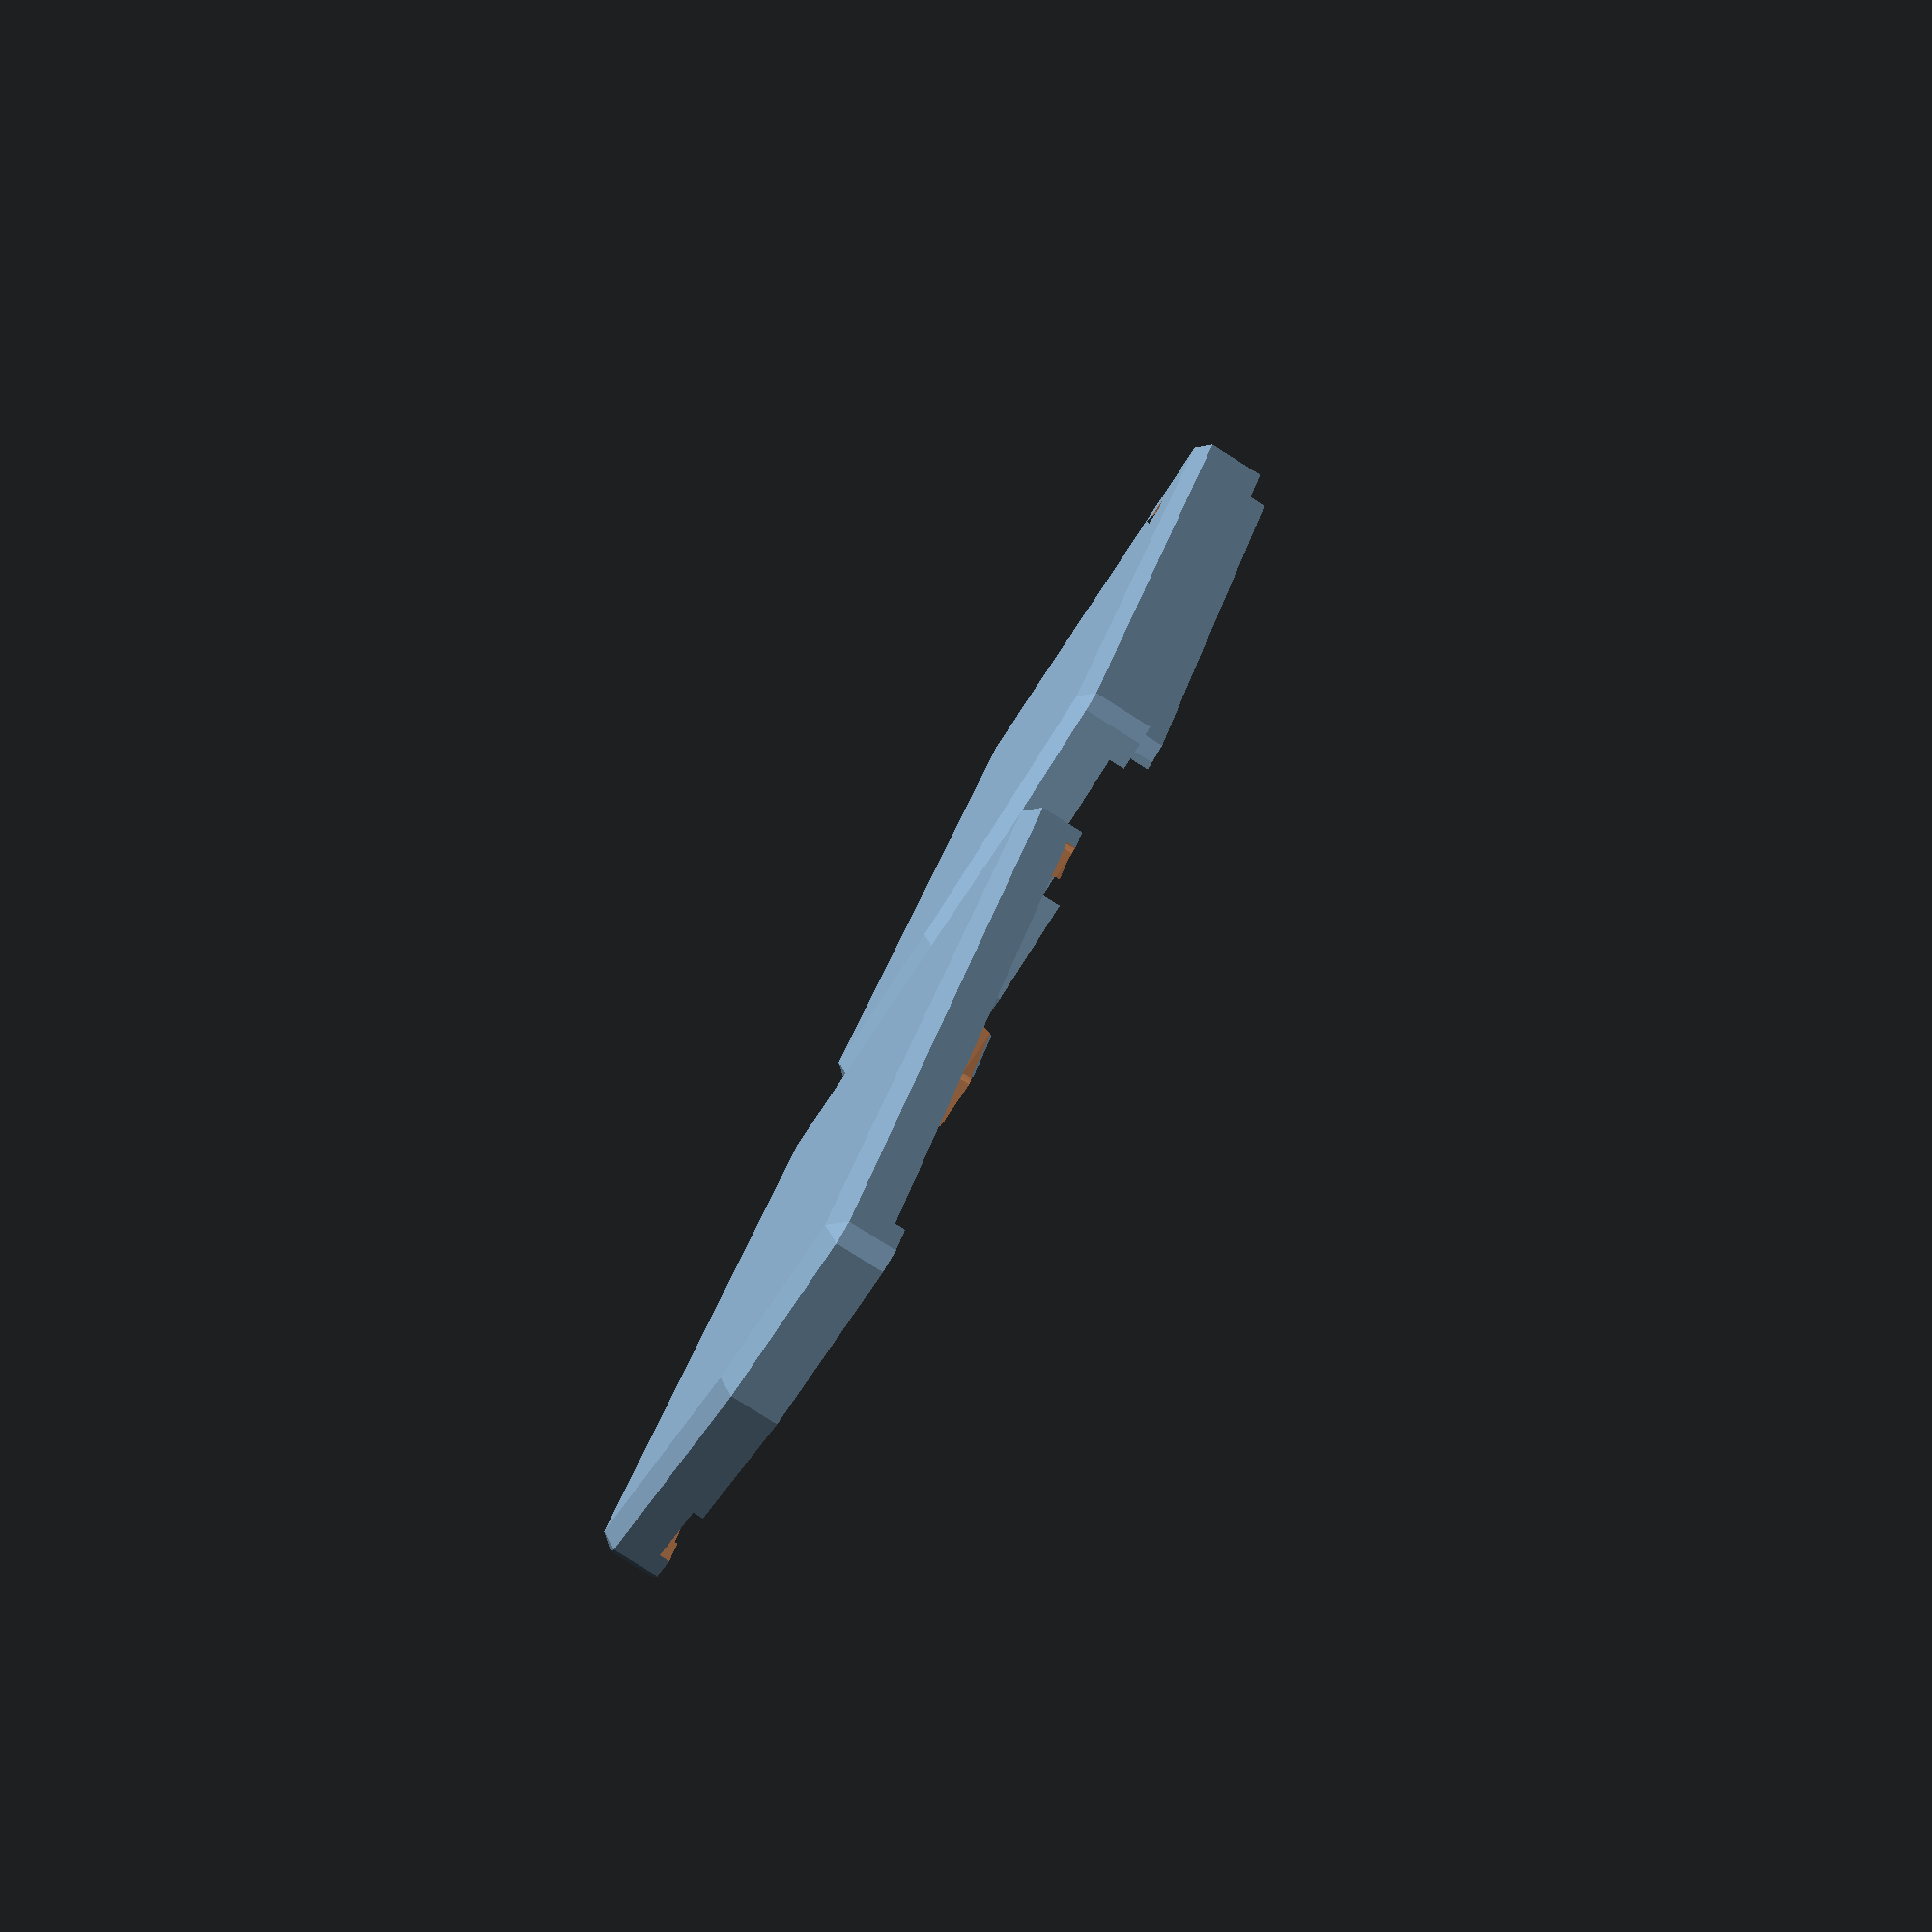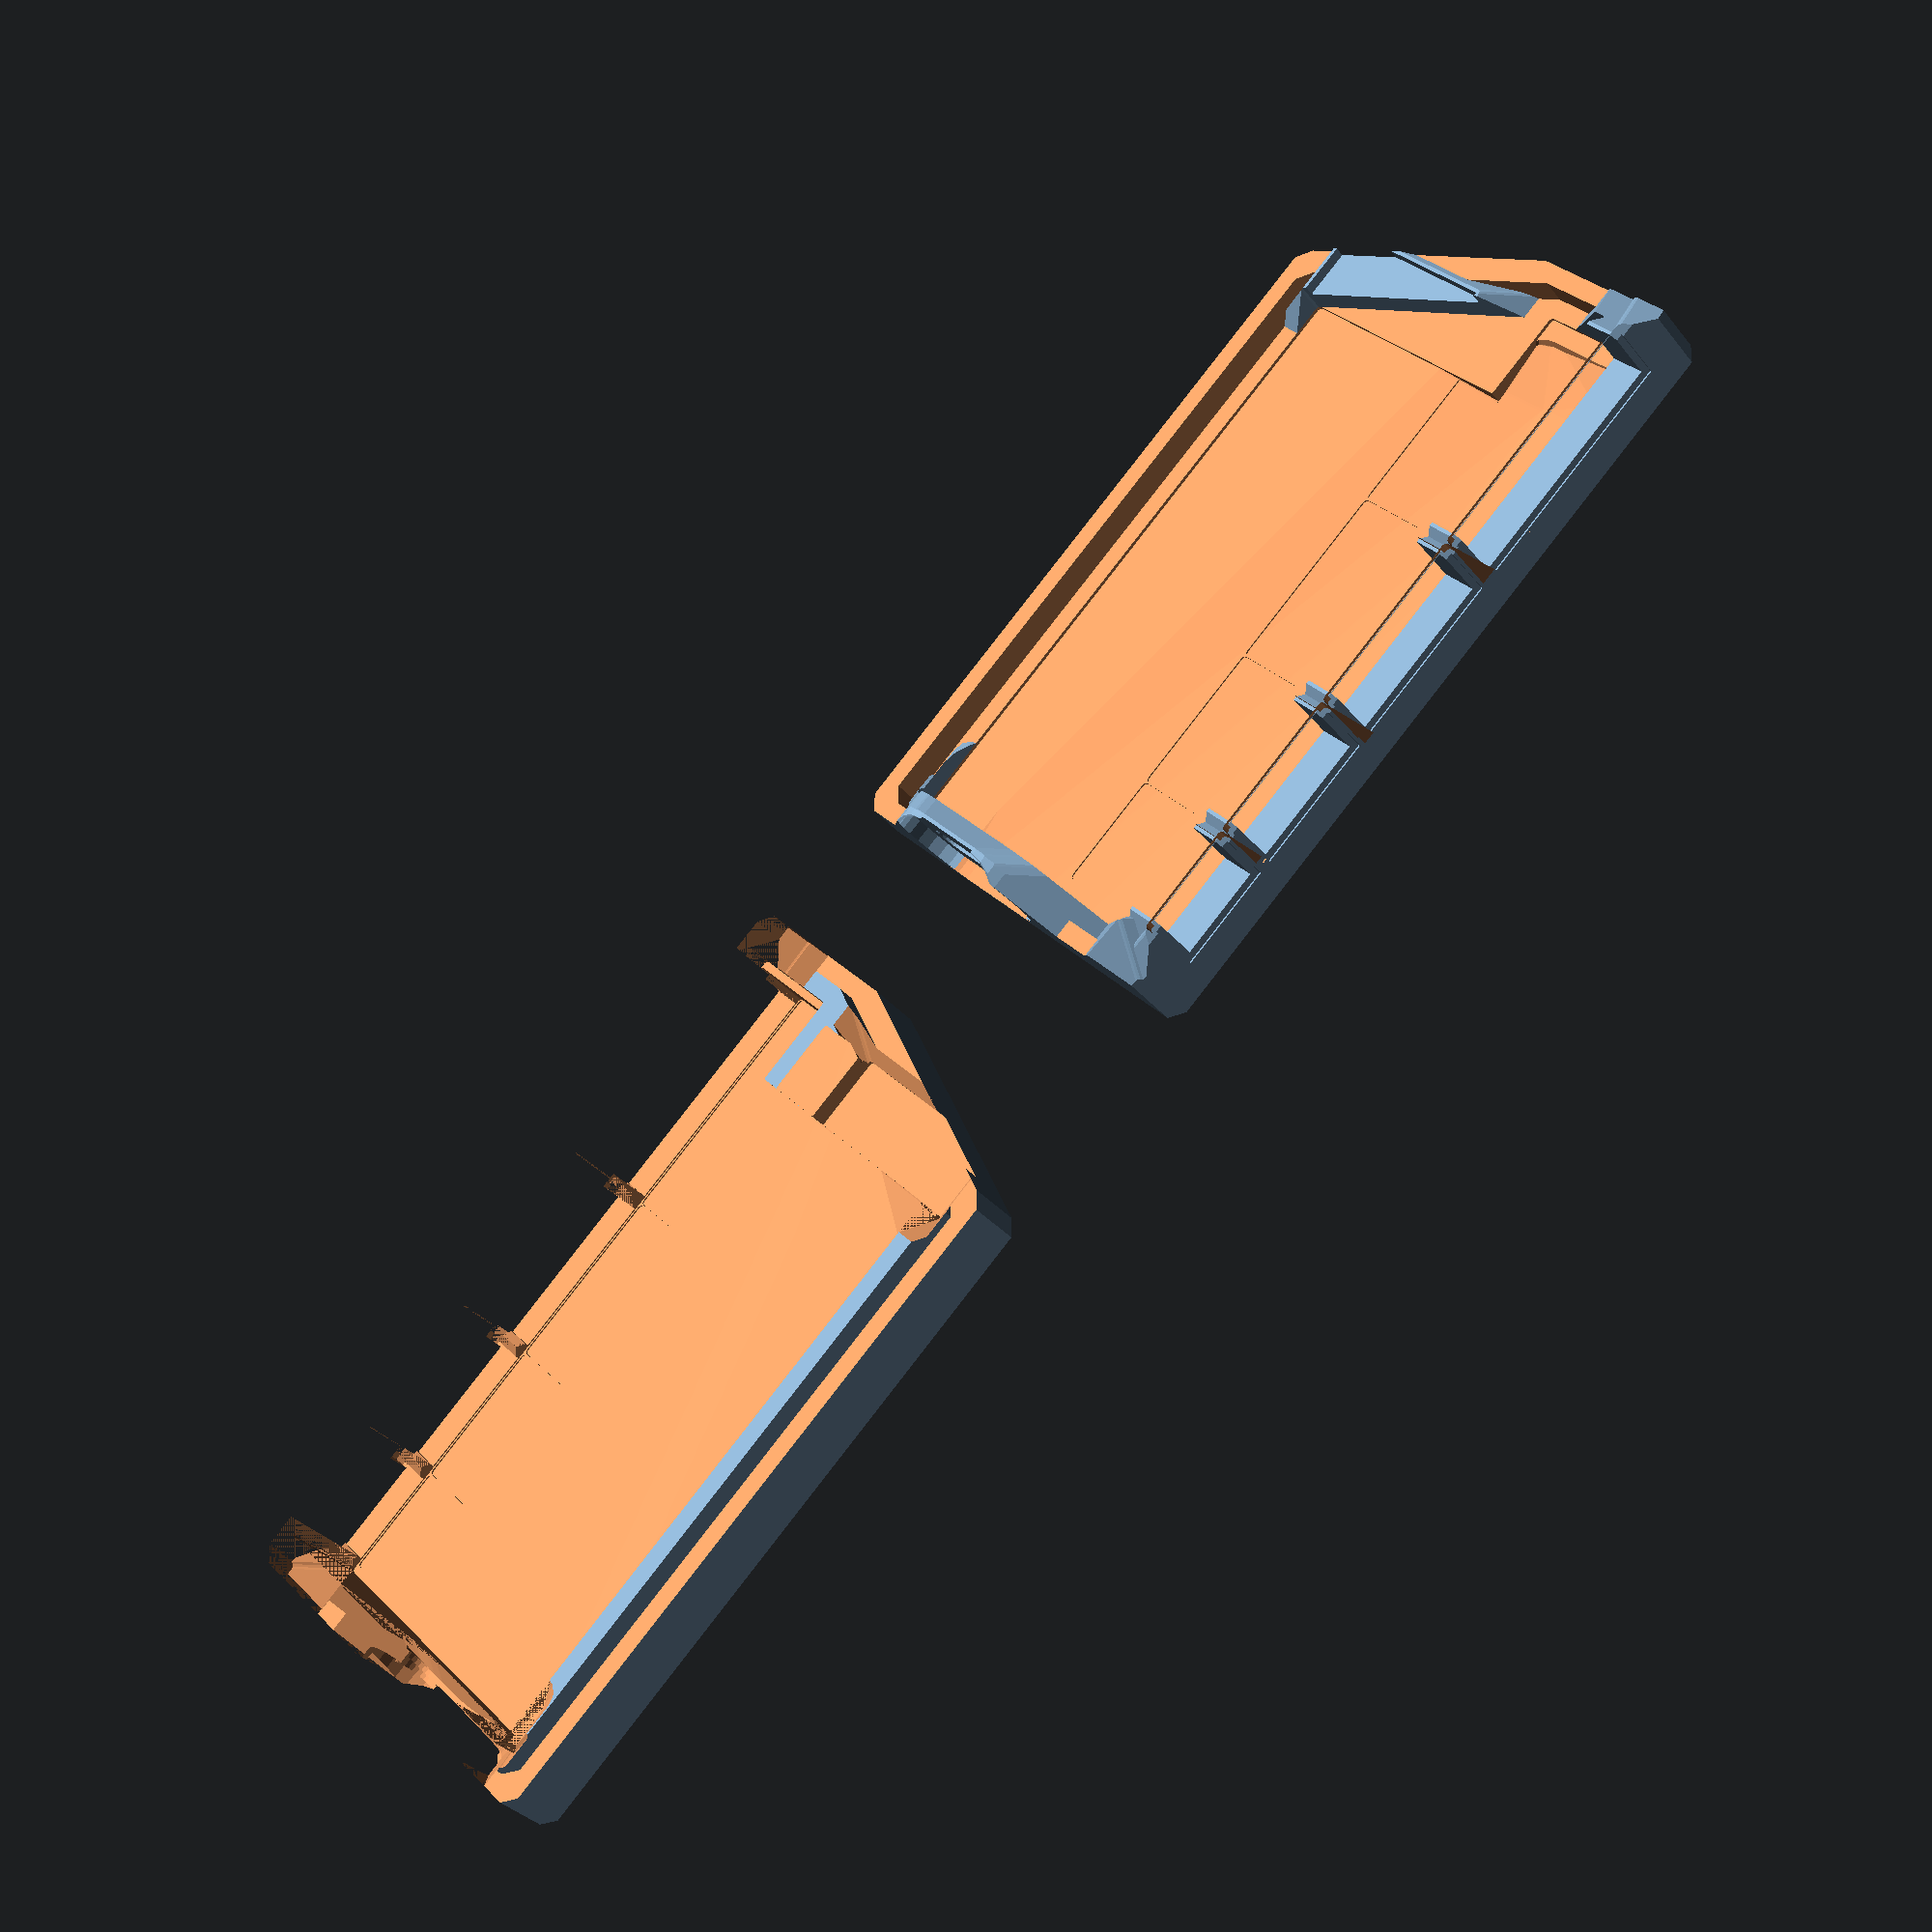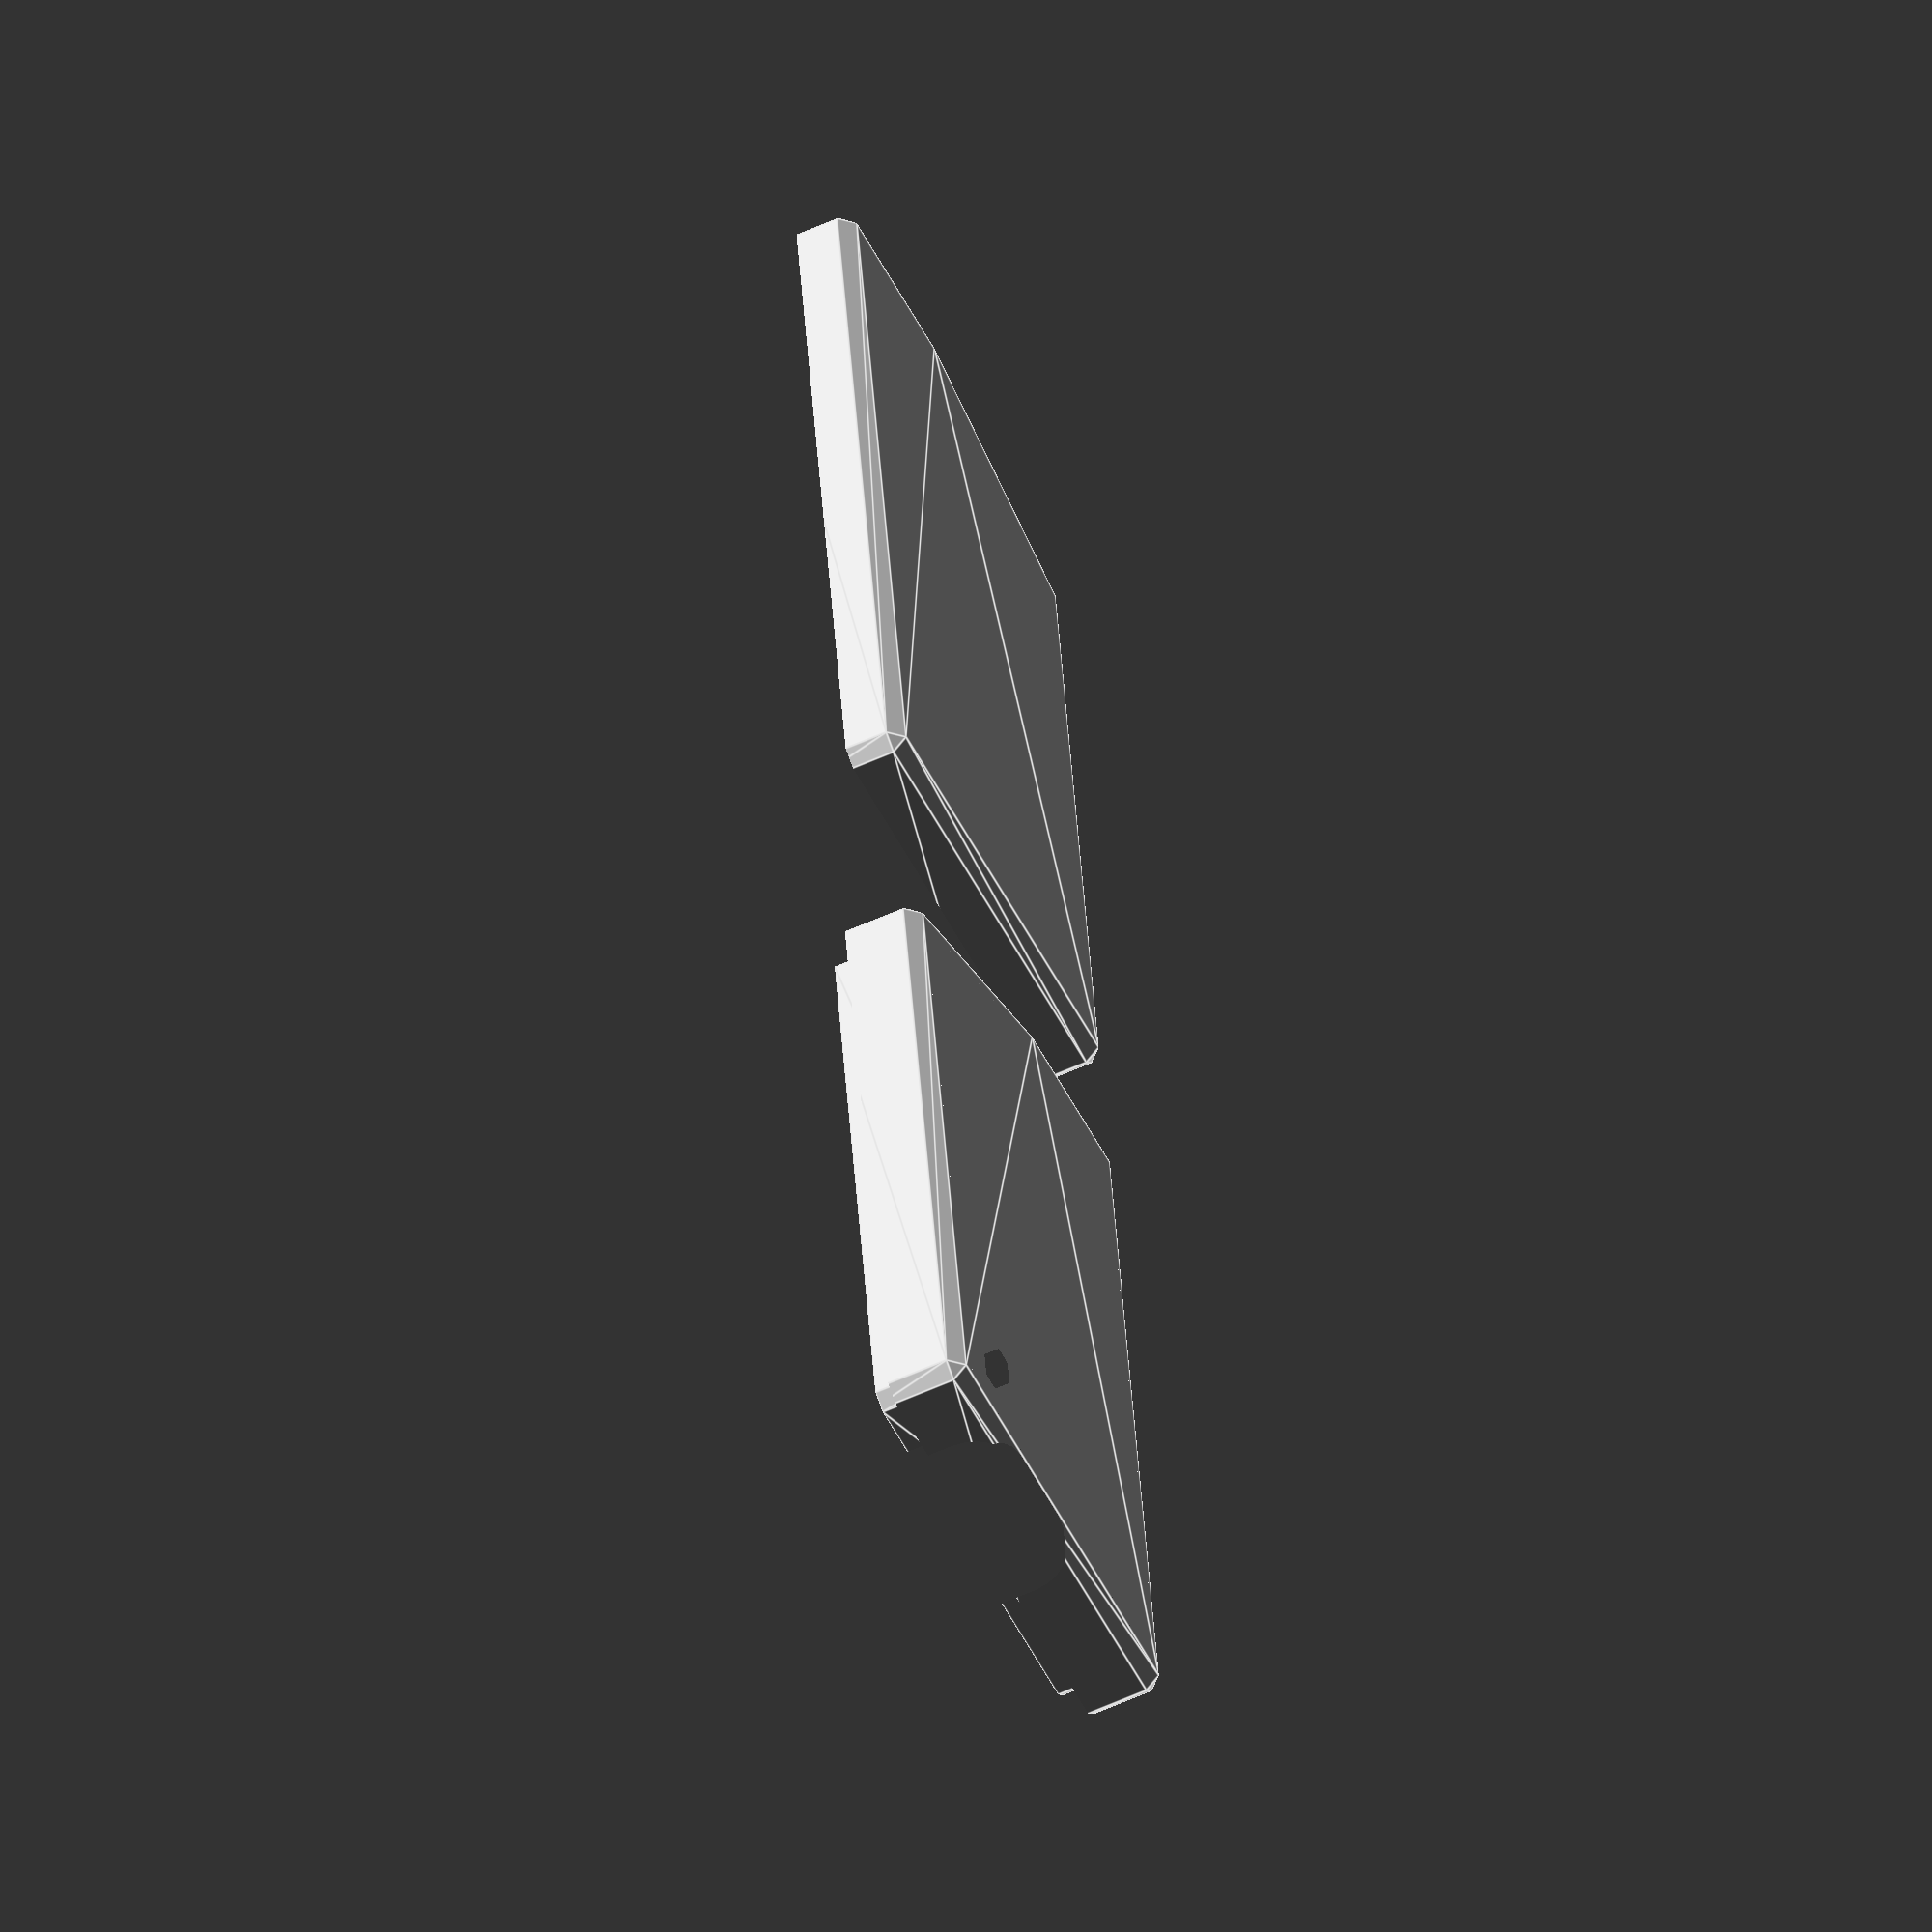
<openscad>
// Generated case design for KiCad/Access2.kicad_pcb
// By https://github.com/revk/PCBCase
// Generated 2022-03-09 12:32:52
// title:	Access Control
// date:	${DATE}
// rev:	3
// company:	Adrian Kennard Andrews & Arnold Ltd
// comment:	www.me.uk
//

// Globals
margin=0.500000;
overlap=2.000000;
casebase=2.000000;
casetop=5.200000;
casewall=3.000000;
fit=0.000000;
edge=1.000000;
pcbthickness=1.600000;
nohull=false;
hullcap=0.400000;
useredge=false;

module pcb(h=pcbthickness){linear_extrude(height=h)polygon(points=[[50.000000,26.500000],[0.000000,26.500000],[0.000000,18.250000],[6.500000,18.250000],[6.500000,0.000000],[50.000000,0.000000]],paths=[[0,1,2,3,4,5,0]]);}

module outline(h=pcbthickness){linear_extrude(height=h)polygon(points=[[50.000000,26.500000],[0.000000,26.500000],[0.000000,18.250000],[6.500000,18.250000],[6.500000,0.000000],[50.000000,0.000000]],paths=[[0,1,2,3,4,5,0]]);}
spacing=66.000000;
pcbwidth=50.000000;
pcblength=26.500000;
// Populated PCB
module board(pushed=false,hulled=false){
translate([45.750000,19.850000,1.600000])rotate([0,0,180.000000])translate([0.000000,-3.600000,2.500000])rotate([0.000000,0.000000,180.000000])m0(pushed,hulled); // RevK:Molex_MiniSPOX_H2RA 22057025
translate([36.500000,19.850000,1.600000])rotate([0,0,180.000000])translate([0.000000,-3.600000,2.500000])rotate([0.000000,0.000000,180.000000])m1(pushed,hulled); // RevK:Molex_MiniSPOX_H3RA 22057035
translate([24.750000,19.850000,1.600000])rotate([0,0,180.000000])translate([0.000000,-3.600000,2.500000])rotate([0.000000,0.000000,180.000000])m2(pushed,hulled); // RevK:Molex_MiniSPOX_H4RA 22057045
translate([9.250000,19.850000,1.600000])rotate([0,0,180.000000])translate([0.000000,-3.600000,2.500000])rotate([0.000000,0.000000,180.000000])m3(pushed,hulled); // RevK:Molex_MiniSPOX_H6RA 22057065
translate([38.250000,13.500000,1.600000])rotate([0,0,180.000000])m4(pushed,hulled); // RevK:R_0603 R_0603_1608Metric
translate([36.500000,3.250000,1.600000])m5(pushed,hulled); // RevK:SW_PUSH_6mm_SMD SW_SPST_PTS645
translate([13.500000,17.000000,1.600000])rotate([0,0,-90.000000])m4(pushed,hulled); // RevK:R_0603 R_0603_1608Metric
translate([46.250000,2.375000,1.600000])rotate([0,0,90.000000])m4(pushed,hulled); // RevK:R_0603 R_0603_1608Metric
translate([29.500000,9.500000,1.600000])rotate([0,0,90.000000])m4(pushed,hulled); // RevK:R_0603 R_0603_1608Metric
translate([48.000000,2.375000,1.600000])rotate([0,0,90.000000])translate([0.000000,-0.400000,0.000000])m6(pushed,hulled); // RevK:LED-RGB-1.6x1.6 LED_0603_1608Metric
translate([48.000000,2.375000,1.600000])rotate([0,0,90.000000])translate([0.000000,0.400000,0.000000])m6(pushed,hulled); // RevK:LED-RGB-1.6x1.6 LED_0603_1608Metric
translate([49.935000,9.750000,1.600000])rotate([0,0,90.000000])translate([0.000000,3.385000,0.000000])rotate([-90.000000,0.000000,0.000000])m7(pushed,hulled); // RevK:USC16-TR-Round CSP-USC16-TR
translate([29.500000,1.750000,1.600000])rotate([0,0,90.000000])m4(pushed,hulled); // RevK:R_0603 R_0603_1608Metric
translate([22.500000,13.100000,1.600000])rotate([0.000000,0.000000,90.000000])m8(pushed,hulled); // RevK:RegulatorBlockFB SOT-23-6
translate([22.500000,13.100000,1.600000])translate([-2.100000,-0.250000,0.000000])rotate([0.000000,0.000000,90.000000])m9(pushed,hulled); // RevK:RegulatorBlockFB C_0603_1608Metric
translate([22.500000,13.100000,1.600000])translate([-0.800000,-3.550000,0.000000])rotate([0.000000,0.000000,90.000000])m10(pushed,hulled); // RevK:RegulatorBlockFB C_0805_2012Metric
translate([22.500000,13.100000,1.600000])translate([5.400000,-3.550000,0.000000])rotate([0.000000,0.000000,90.000000])m10(pushed,hulled); // RevK:RegulatorBlockFB C_0805_2012Metric
translate([22.500000,13.100000,1.600000])translate([3.900000,0.000000,0.000000])rotate([0.000000,0.000000,90.000000])m11(pushed,hulled); // RevK:RegulatorBlockFB TYA4020
translate([22.500000,13.100000,1.600000])translate([2.275000,-3.200000,0.000000])m12(pushed,hulled); // RevK:RegulatorBlockFB D_1206_3216Metric
translate([49.250000,16.000000,1.600000])rotate([0,0,-90.000000])m4(pushed,hulled); // RevK:R_0603 R_0603_1608Metric
translate([12.000000,6.750000,1.600000])rotate([0,0,90.000000])translate([0.000000,2.500000,0.000000])rotate([-90.000000,0.000000,0.000000])m13(pushed,hulled); // RevK:ESP32-PICO-MINI-02 ESP32-PICO-MINI-02
translate([17.500000,17.000000,1.600000])rotate([0,0,-90.000000])m4(pushed,hulled); // RevK:R_0603 R_0603_1608Metric
translate([19.950000,1.850000,1.600000])rotate([0,0,-90.000000])m4(pushed,hulled); // RevK:R_0603 R_0603_1608Metric
translate([38.250000,11.000000,1.600000])m4(pushed,hulled); // RevK:R_0603 R_0603_1608Metric
translate([15.500000,17.000000,1.600000])rotate([0,0,-90.000000])m4(pushed,hulled); // RevK:R_0603 R_0603_1608Metric
translate([42.700000,16.700000,1.600000])rotate([0,0,-90.000000])m14(pushed,hulled); // Connector_PinHeader_1.27mm:PinHeader_1x02_P1.27mm_Vertical PinHeader_1x02_P1.27mm_Vertical
translate([29.500000,13.600000,1.600000])rotate([0,0,-90.000000])m4(pushed,hulled); // RevK:R_0603 R_0603_1608Metric
translate([43.250000,2.375000,1.600000])rotate([0,0,90.000000])m4(pushed,hulled); // RevK:R_0603 R_0603_1608Metric
translate([41.750000,12.000000,1.600000])rotate([0,0,-90.000000])m4(pushed,hulled); // RevK:R_0603 R_0603_1608Metric
translate([9.500000,17.000000,1.600000])rotate([0,0,-90.000000])m4(pushed,hulled); // RevK:R_0603 R_0603_1608Metric
translate([35.750000,7.750000,1.600000])rotate([0,0,-90.000000])m4(pushed,hulled); // RevK:R_0603 R_0603_1608Metric
translate([30.250000,4.000000,1.600000])rotate([0,0,180.000000])m4(pushed,hulled); // RevK:R_0603 R_0603_1608Metric
translate([41.750000,7.400000,1.600000])rotate([0,0,-90.000000])m4(pushed,hulled); // RevK:R_0603 R_0603_1608Metric
translate([21.500000,17.000000,1.600000])rotate([0,0,-90.000000])m4(pushed,hulled); // RevK:R_0603 R_0603_1608Metric
translate([36.500000,16.250000,1.600000])rotate([0,0,90.000000])rotate([0.000000,0.000000,90.000000])m15(pushed,hulled); // RevK:Special-SOP-4-3.7x4.55 SO-4_4.4x3.6mm_P2.54mm
translate([30.500000,16.750000,1.600000])rotate([0,0,180.000000])m16(pushed,hulled); // Package_TO_SOT_SMD:SOT-23 SOT-23
translate([33.750000,11.500000,1.600000])rotate([0,0,90.000000])m17(pushed,hulled); // RevK:QFN-20-1EP_4x4mm_P0.5mm_EP2.5x2.5mm QFN-20-1EP_4x4mm_P0.5mm_EP2.5x2.5mm
translate([45.800000,14.800000,1.600000])rotate([0,0,180.000000])m4(pushed,hulled); // RevK:R_0603 R_0603_1608Metric
translate([46.400000,17.000000,1.600000])m12(pushed,hulled); // RevK:RegulatorBlockFB D_1206_3216Metric
translate([19.500000,17.000000,1.600000])rotate([0,0,-90.000000])m4(pushed,hulled); // RevK:R_0603 R_0603_1608Metric
translate([22.500000,5.350000,1.600000])rotate([0.000000,0.000000,90.000000])m8(pushed,hulled); // RevK:RegulatorBlockFB SOT-23-6
translate([22.500000,5.350000,1.600000])translate([-2.100000,-0.250000,0.000000])rotate([0.000000,0.000000,90.000000])m9(pushed,hulled); // RevK:RegulatorBlockFB C_0603_1608Metric
translate([22.500000,5.350000,1.600000])translate([-0.800000,-3.550000,0.000000])rotate([0.000000,0.000000,90.000000])m10(pushed,hulled); // RevK:RegulatorBlockFB C_0805_2012Metric
translate([22.500000,5.350000,1.600000])translate([5.400000,-3.550000,0.000000])rotate([0.000000,0.000000,90.000000])m10(pushed,hulled); // RevK:RegulatorBlockFB C_0805_2012Metric
translate([22.500000,5.350000,1.600000])translate([3.900000,0.000000,0.000000])rotate([0.000000,0.000000,90.000000])m11(pushed,hulled); // RevK:RegulatorBlockFB TYA4020
translate([22.500000,5.350000,1.600000])translate([2.275000,-3.200000,0.000000])m12(pushed,hulled); // RevK:RegulatorBlockFB D_1206_3216Metric
translate([11.500000,17.000000,1.600000])rotate([0,0,-90.000000])m4(pushed,hulled); // RevK:R_0603 R_0603_1608Metric
translate([31.750000,7.750000,1.600000])rotate([0,0,-90.000000])m9(pushed,hulled); // RevK:RegulatorBlockFB C_0603_1608Metric
translate([7.500000,17.000000,1.600000])rotate([0,0,-90.000000])m4(pushed,hulled); // RevK:R_0603 R_0603_1608Metric
translate([38.250000,12.250000,1.600000])m4(pushed,hulled); // RevK:R_0603 R_0603_1608Metric
translate([44.750000,2.375000,1.600000])rotate([0,0,90.000000])m4(pushed,hulled); // RevK:R_0603 R_0603_1608Metric
translate([15.000000,25.000000,0.000000])rotate([0,0,90.000000])rotate([180,0,0])m9(pushed,hulled); // RevK:RegulatorBlockFB C_0603_1608Metric
translate([11.000000,25.000000,0.000000])rotate([0,0,90.000000])rotate([180,0,0])m9(pushed,hulled); // RevK:RegulatorBlockFB C_0603_1608Metric
translate([7.000000,25.000000,0.000000])rotate([0,0,90.000000])rotate([180,0,0])m9(pushed,hulled); // RevK:RegulatorBlockFB C_0603_1608Metric
translate([18.000000,22.500000,0.000000])rotate([180,0,0])m18(pushed,hulled); // Package_TO_SOT_SMD:SOT-363_SC-70-6 SOT-363_SC-70-6
translate([6.000000,22.500000,0.000000])rotate([180,0,0])m18(pushed,hulled); // Package_TO_SOT_SMD:SOT-363_SC-70-6 SOT-363_SC-70-6
translate([17.000000,24.975000,0.000000])rotate([0,0,90.000000])rotate([180,0,0])m9(pushed,hulled); // RevK:RegulatorBlockFB C_0603_1608Metric
translate([10.000000,22.500000,0.000000])rotate([180,0,0])m18(pushed,hulled); // Package_TO_SOT_SMD:SOT-363_SC-70-6 SOT-363_SC-70-6
translate([5.000000,25.000000,0.000000])rotate([0,0,90.000000])rotate([180,0,0])m9(pushed,hulled); // RevK:RegulatorBlockFB C_0603_1608Metric
translate([9.000000,25.000000,0.000000])rotate([0,0,90.000000])rotate([180,0,0])m9(pushed,hulled); // RevK:RegulatorBlockFB C_0603_1608Metric
translate([14.000000,22.500000,0.000000])rotate([180,0,0])m18(pushed,hulled); // Package_TO_SOT_SMD:SOT-363_SC-70-6 SOT-363_SC-70-6
translate([13.000000,25.000000,0.000000])rotate([0,0,90.000000])rotate([180,0,0])m9(pushed,hulled); // RevK:RegulatorBlockFB C_0603_1608Metric
}

module b(cx,cy,z,w,l,h){translate([cx-w/2,cy-l/2,z])cube([w,l,h]);}
module m0(pushed=false,hulled=false)
{ // RevK:Molex_MiniSPOX_H2RA 22057025
N=2;
A=2.4+N*2.5;
rotate([0,0,180])
translate([-A/2,-2.94,-2.5])
{
	cube([A,4.9,4.9]);
	cube([A,5.9,3.9]);
	hull()
	{
		cube([A,7.4,1]);
		cube([A,7.9,0.5]);
	}
	translate([1,6,-2])cube([A-2,1.2,4.5]); // Assumes cropped pins
	// Plug
	translate([0.5,-20,0.6])cube([A-1,21,4.1]);
	translate([0,-23,0])cube([A,20,4.9]);
}

}

module m1(pushed=false,hulled=false)
{ // RevK:Molex_MiniSPOX_H3RA 22057035
N=3;
A=2.4+N*2.5;
rotate([0,0,180])
translate([-A/2,-2.94,-2.5])
{
	cube([A,4.9,4.9]);
	cube([A,5.9,3.9]);
	hull()
	{
		cube([A,7.4,1]);
		cube([A,7.9,0.5]);
	}
	translate([1,6,-2])cube([A-2,1.2,4.5]); // Assumes cropped pins
	// Plug
	translate([0.5,-20,0.6])cube([A-1,21,4.1]);
	translate([0,-23,0])cube([A,20,4.9]);
}

}

module m2(pushed=false,hulled=false)
{ // RevK:Molex_MiniSPOX_H4RA 22057045
N=4;
A=2.4+N*2.5;
rotate([0,0,180])
translate([-A/2,-2.94,-2.5])
{
	cube([A,4.9,4.9]);
	cube([A,5.9,3.9]);
	hull()
	{
		cube([A,7.4,1]);
		cube([A,7.9,0.5]);
	}
	translate([1,6,-2])cube([A-2,1.2,4.5]); // Assumes cropped pins
	// Plug
	translate([0.5,-20,0.6])cube([A-1,21,4.1]);
	translate([0,-23,0])cube([A,20,4.9]);
}

}

module m3(pushed=false,hulled=false)
{ // RevK:Molex_MiniSPOX_H6RA 22057065
N=6;
A=2.4+N*2.5;
rotate([0,0,180])
translate([-A/2,-2.94,-2.5])
{
	cube([A,4.9,4.9]);
	cube([A,5.9,3.9]);
	hull()
	{
		cube([A,7.4,1]);
		cube([A,7.9,0.5]);
	}
	translate([1,6,-2])cube([A-2,1.2,4.5]); // Assumes cropped pins
	// Plug
	translate([0.5,-20,0.6])cube([A-1,21,4.1]);
	translate([0,-23,0])cube([A,20,4.9]);
}

}

module m4(pushed=false,hulled=false)
{ // RevK:R_0603 R_0603_1608Metric
b(0,0,0,2.8,0.95,0.5); // Pad size
}

module m5(pushed=false,hulled=false)
{ // RevK:SW_PUSH_6mm_SMD SW_SPST_PTS645
b(0,0,0,6,6,4);
}

module m6(pushed=false,hulled=false)
{ // RevK:LED-RGB-1.6x1.6 LED_0603_1608Metric
b(0,0,0,1.6,0.8,0.25);
b(0,0,0,1.2,0.8,0.55);
b(0,0,0,0.8,0.8,0.95);
if(pushed)b(0,0,0,1,1,20);
}

module m7(pushed=false,hulled=false)
{ // RevK:USC16-TR-Round CSP-USC16-TR
rotate([90,0,0])translate([-4.47,-3.84,0])
{
	translate([1.63,0,1.63])
	rotate([-90,0,0])
	hull()
	{
		cylinder(d=3.26,h=7.75,$fn=24);
		translate([5.68,0,0])
		cylinder(d=3.26,h=7.75,$fn=24);
	}
	translate([0,6.65,0])cube([8.94,1.1,1.63]);
	translate([0,2.2,0])cube([8.94,1.6,1.63]);
	// Plug
	translate([1.63,-20,1.63])
	rotate([-90,0,0])
	hull()
	{
		cylinder(d=2.5,h=21,$fn=24);
		translate([5.68,0,0])
		cylinder(d=2.5,h=21,$fn=24);
	}
	translate([1.63,-22.5,1.63])
	rotate([-90,0,0])
	hull()
	{
		cylinder(d=7,h=21,$fn=24);
		translate([5.68,0,0])
		cylinder(d=7,h=21,$fn=24);
	}
}

}

module m8(pushed=false,hulled=false)
{ // RevK:RegulatorBlockFB SOT-23-6
b(0,0,0,3.05,3.05,0.5);
b(0,0,0,1.45,3.05,1.1);
}

module m9(pushed=false,hulled=false)
{ // RevK:RegulatorBlockFB C_0603_1608Metric
b(0,0,0,2.8,0.95,1); // Pad size
}

module m10(pushed=false,hulled=false)
{ // RevK:RegulatorBlockFB C_0805_2012Metric
b(0,0,0,3.2,1.45,1); // Pad size
}

module m11(pushed=false,hulled=false)
{ // RevK:RegulatorBlockFB TYA4020
b(0,0,0,4,4,2.1);
}

module m12(pushed=false,hulled=false)
{ // RevK:RegulatorBlockFB D_1206_3216Metric
b(0,0,0,4.4,1.75,1.2); // Pad size
}

module m13(pushed=false,hulled=false)
{ // RevK:ESP32-PICO-MINI-02 ESP32-PICO-MINI-02
rotate([90,0,0])
translate([-13.2/2,-16.6/2,0])
{
	if(!hulled)cube([13.2,16.6,0.8]);
	cube([13.2,11.2,2.4]);
}
}

module m14(pushed=false,hulled=false)
{ // Connector_PinHeader_1.27mm:PinHeader_1x02_P1.27mm_Vertical PinHeader_1x02_P1.27mm_Vertical
N=2;
translate([-0.635,-0.635,0])cube([N*1.27,1.27,4]);

}

module m15(pushed=false,hulled=false)
{ // RevK:Special-SOP-4-3.7x4.55 SO-4_4.4x3.6mm_P2.54mm
b(0,0,0,4.55+0.25,3.7+0.25,2.1+0.2);
b(0,0,0,7.0+0.44,3,1.5);
}

module m16(pushed=false,hulled=false)
{ // Package_TO_SOT_SMD:SOT-23 SOT-23
b(0,0,0,2.92,1.3,1.2);
b(0,0,0,2.27,2.4,0.6);
}

module m17(pushed=false,hulled=false)
{ // RevK:QFN-20-1EP_4x4mm_P0.5mm_EP2.5x2.5mm QFN-20-1EP_4x4mm_P0.5mm_EP2.5x2.5mm
cube([4,4,1],center=true);
}

module m18(pushed=false,hulled=false)
{ // Package_TO_SOT_SMD:SOT-363_SC-70-6 SOT-363_SC-70-6
b(0,0,0,1.15,2.0,1.1);
b(0,0,0,2.1,2.0,0.6);
}

height=casebase+pcbthickness+casetop;

module boardh(pushed=false)
{ // Board with hulled parts
	union()
	{
		if(!nohull)intersection()
		{
			translate([0,0,hullcap-casebase])outline(casebase+pcbthickness+casetop-hullcap*2);
			hull()board(pushed,true);
		}
		board(pushed,false);
		pcb();
	}
}

module boardf()
{ // This is the board, but stretched up to make a push out in from the front
	render()
	{
		intersection()
		{
			translate([-casewall-1,-casewall-1,-casebase-1]) cube([pcbwidth+casewall*2+2,pcblength+casewall*2+2,height+2]);
			minkowski()
			{
				boardh(true);
				cylinder(h=height+100,d=margin,$fn=8);
			}
		}
	}
}

module boardb()
{ // This is the board, but stretched down to make a push out in from the back
	render()
	{
		intersection()
		{
			translate([-casewall-1,-casewall-1,-casebase-1]) cube([pcbwidth+casewall*2+2,pcblength+casewall*2+2,height+2]);
			minkowski()
			{
				boardh(true);
				translate([0,0,-height-100])
				cylinder(h=height+100,d=margin,$fn=8);
			}
		}
	}
}

module boardm()
{
	render()
	{
 		minkowski()
 		{
			translate([0,0,-margin/2])cylinder(d=margin,h=margin,$fn=8);
 			boardh(false);
		}
		intersection()
    		{
        		translate([0,0,-(casebase-1)])pcb(pcbthickness+(casebase-1)+(casetop-1));
        		translate([0,0,-(casebase-1)])outline(pcbthickness+(casebase-1)+(casetop-1));
			boardh(false);
    		}
 	}
}

module pcbh()
{ // PCB shape for case
	if(useredge)outline();
	else hull()outline();
}

module pyramid()
{ // A pyramid
 polyhedron(points=[[0,0,0],[-height,-height,height],[-height,height,height],[height,height,height],[height,-height,height]],faces=[[0,1,2],[0,2,3],[0,3,4],[0,4,1],[4,3,2,1]]);
}

module wall(d=0)
{ // The case wall
    	translate([0,0,-casebase-1])
    	minkowski()
    	{
    		pcbh();
	        cylinder(d=margin+d*2,h=height+2-pcbthickness,$fn=8);
   	}
}

module cutf()
{ // This cut up from base in the wall
	intersection()
	{
		boardf();
		difference()
		{
			translate([-casewall+0.01,-casewall+0.01,-casebase+0.01])cube([pcbwidth+casewall*2-0.02,pcblength+casewall*2-0.02,casebase+overlap]);
			wall();
			boardb();
		}
	}
}

module cutb()
{ // The cut down from top in the wall
	intersection()
	{
		boardb();
		difference()
		{
			translate([-casewall+0.01,-casewall+0.01,0.01])cube([pcbwidth+casewall*2-0.02,pcblength+casewall*2-0.02,casetop+pcbthickness]);
			wall();
			boardf();
		}
	}
}

module cutpf()
{ // the push up but pyramid
	render()
	intersection()
	{
		minkowski()
		{
			pyramid();
			cutf();
		}
		difference()
		{
			translate([-casewall-0.01,-casewall-0.01,-casebase-0.01])cube([pcbwidth+casewall*2+0.02,pcblength+casewall*2+0.02,casebase+overlap+0.02]);
			wall();
			boardh(true);
		}
		translate([-casewall,-casewall,-casebase])case();
	}
}

module cutpb()
{ // the push down but pyramid
	render()
	intersection()
	{
		minkowski()
		{
			scale([1,1,-1])pyramid();
			cutb();
		}
		difference()
		{
			translate([-casewall-0.01,-casewall-0.01,-0.01])cube([pcbwidth+casewall*2+0.02,pcblength+casewall*2+0.02,casetop+pcbthickness+0.02]);
			wall();
			boardh(true);
		}
		translate([-casewall,-casewall,-casebase])case();
	}
}


module case()
{ // The basic case
        minkowski()
        {
            pcbh();
            hull()
		{
			translate([edge,0,edge])
			cube([casewall*2-edge*2,casewall*2,height-edge*2-pcbthickness]);
			translate([0,edge,edge])
			cube([casewall*2,casewall*2-edge*2,height-edge*2-pcbthickness]);
			translate([edge,edge,0])
			cube([casewall*2-edge*2,casewall*2-edge*2,height-pcbthickness]);
		}
        }
}

module cut(d=0)
{ // The cut point in the wall
	minkowski()
	{
        	pcbh();
		hull()
		{
			translate([casewall/2-d/2-margin/4+casewall/3,casewall/2-d/2-margin/4,casebase])
				cube([casewall+d+margin/2-2*casewall/3,casewall+d+margin/2,casetop+pcbthickness+1]);
			translate([casewall/2-d/2-margin/4,casewall/2-d/2-margin/4+casewall/3,casebase])
				cube([casewall+d+margin/2,casewall+d+margin/2-2*casewall/3,casetop+pcbthickness+1]);
		}
	}
}

module base()
{ // The base
	difference()
	{
		case();
		difference()
		{
			union()
			{
				translate([-1,-1,casebase+overlap])cube([pcbwidth+casewall*2+2,pcblength+casewall*2+2,casetop+1]);
				cut(fit);
			}
		}
		translate([casewall,casewall,casebase])boardf();
		translate([casewall,casewall,casebase])boardm();
		translate([casewall,casewall,casebase])cutpf();
	}
	translate([casewall,casewall,casebase])cutpb();
}

module top()
{
	translate([0,pcblength+casewall*2,height])rotate([180,0,0])
	{
		difference()
		{
			case();
			difference()
			{
				translate([-1,-1,-1])cube([pcbwidth+casewall*2+2,pcblength+casewall*2+2,casebase+overlap-margin+1]);
				cut(-fit);
			}
			translate([casewall,casewall,casebase])boardb();
			translate([casewall,casewall,casebase])boardm();
			translate([casewall,casewall,casebase])cutpb();
		}
		translate([casewall,casewall,casebase])cutpf();
	}
}

module test()
{
	translate([0*spacing,0,0])base();
	translate([1*spacing,0,0])top();
	translate([2*spacing,0,0])pcb();
	translate([3*spacing,0,0])outline();
	translate([4*spacing,0,0])wall();
	translate([5*spacing,0,0])board();
	translate([6*spacing,0,0])board(false,true);
	translate([7*spacing,0,0])board(true);
	translate([8*spacing,0,0])boardh();
	translate([9*spacing,0,0])boardf();
	translate([10*spacing,0,0])boardb();
	translate([11*spacing,0,0])cutpf();
	translate([12*spacing,0,0])cutpb();
	translate([13*spacing,0,0])cutf();
	translate([14*spacing,0,0])cutb();
	translate([15*spacing,0,0])case();
}

module parts()
{
	base();
	translate([spacing,0,0])top();
}
base(); translate([spacing,0,0])top();

</openscad>
<views>
elev=262.7 azim=66.9 roll=302.2 proj=p view=solid
elev=32.3 azim=136.4 roll=31.9 proj=p view=solid
elev=57.8 azim=98.2 roll=115.3 proj=o view=edges
</views>
